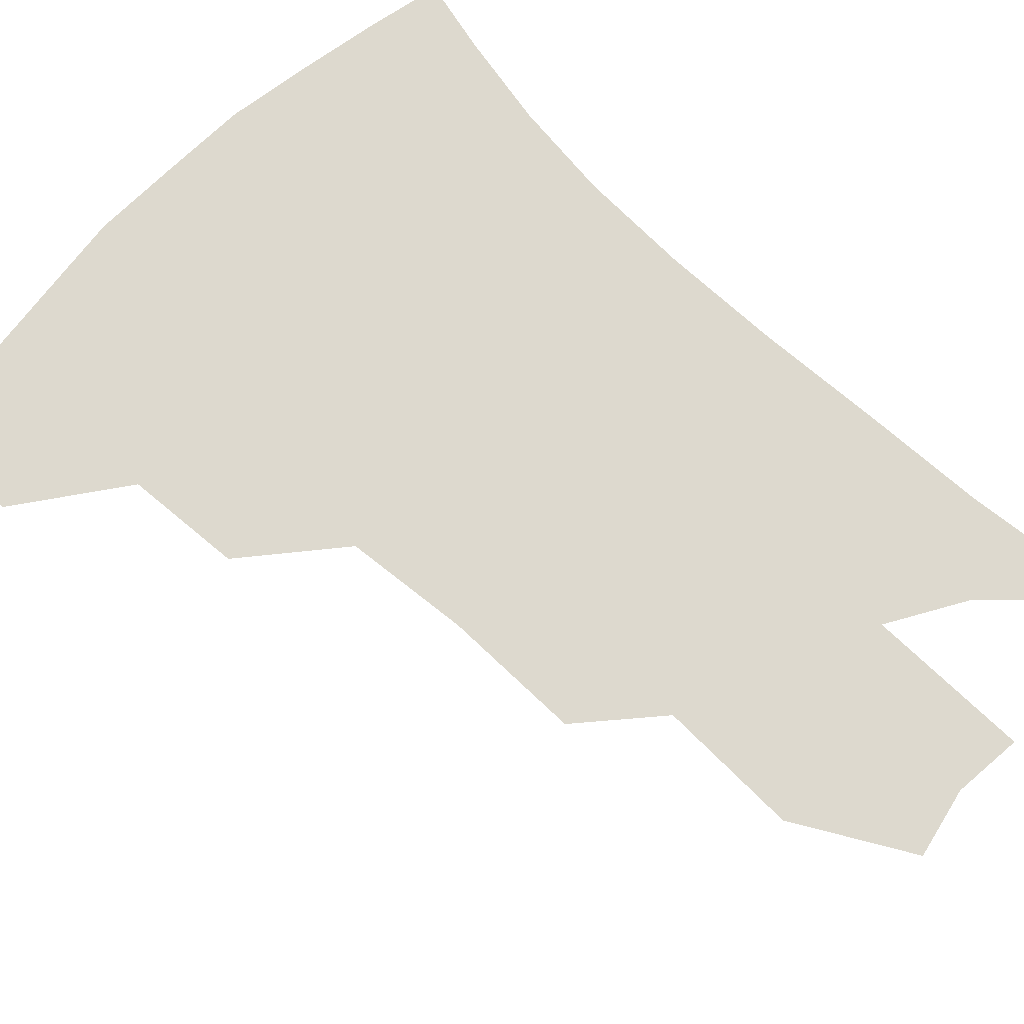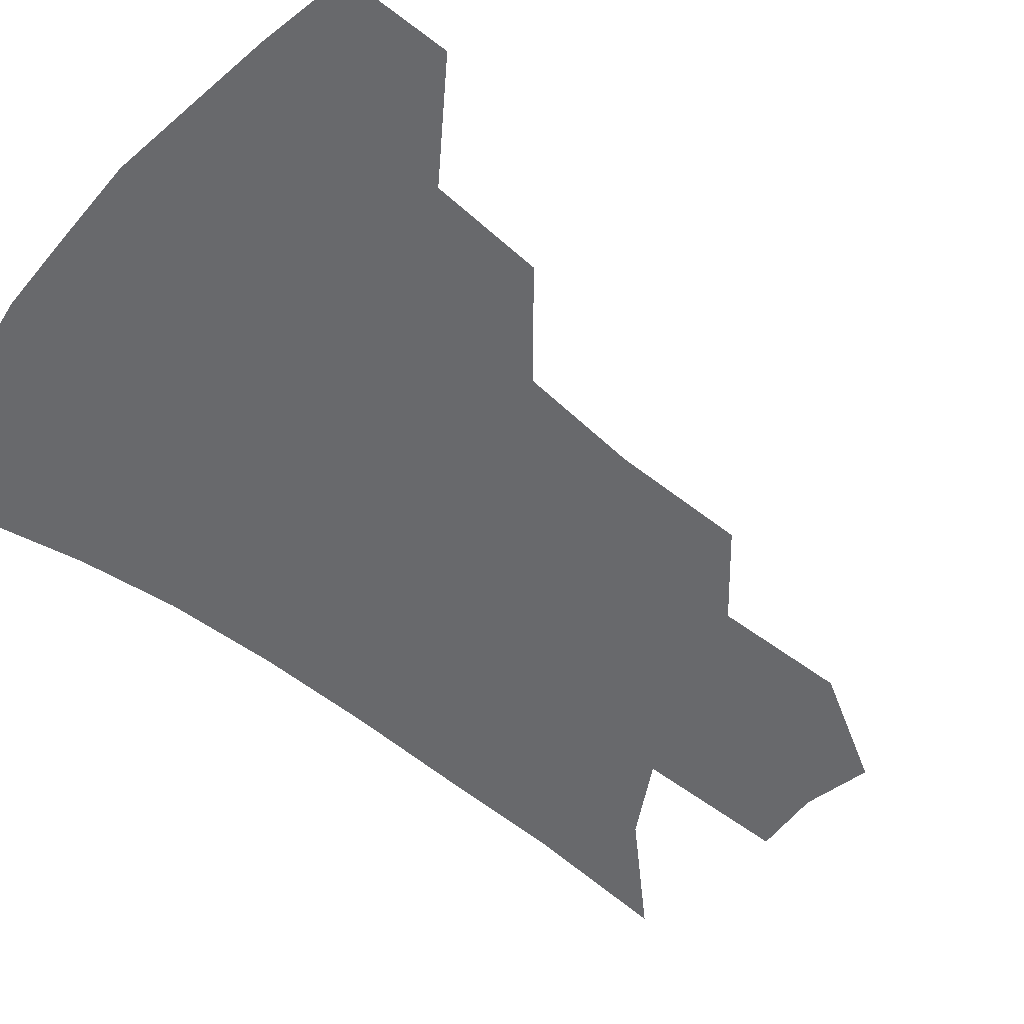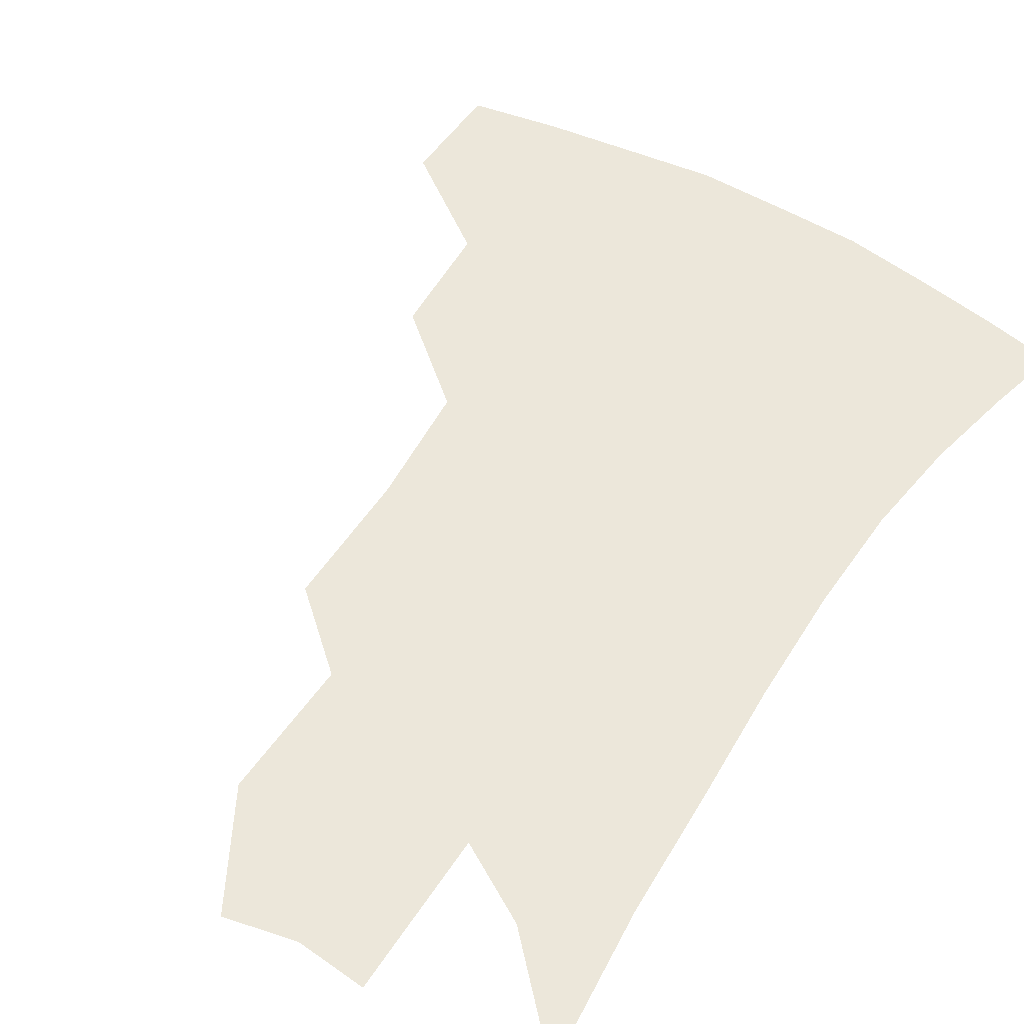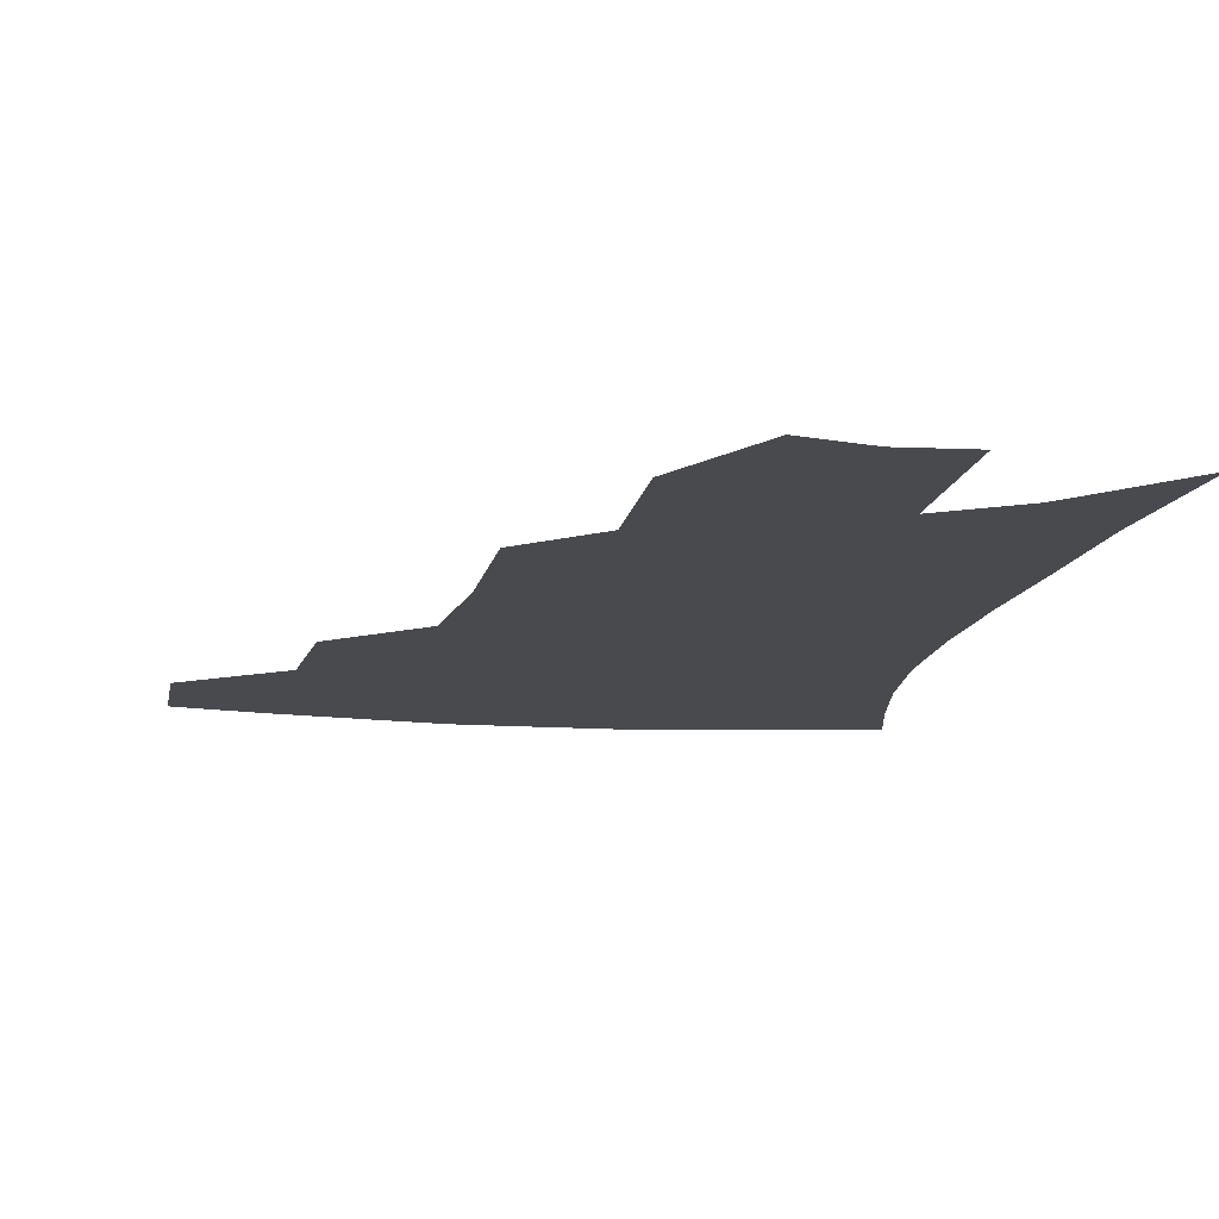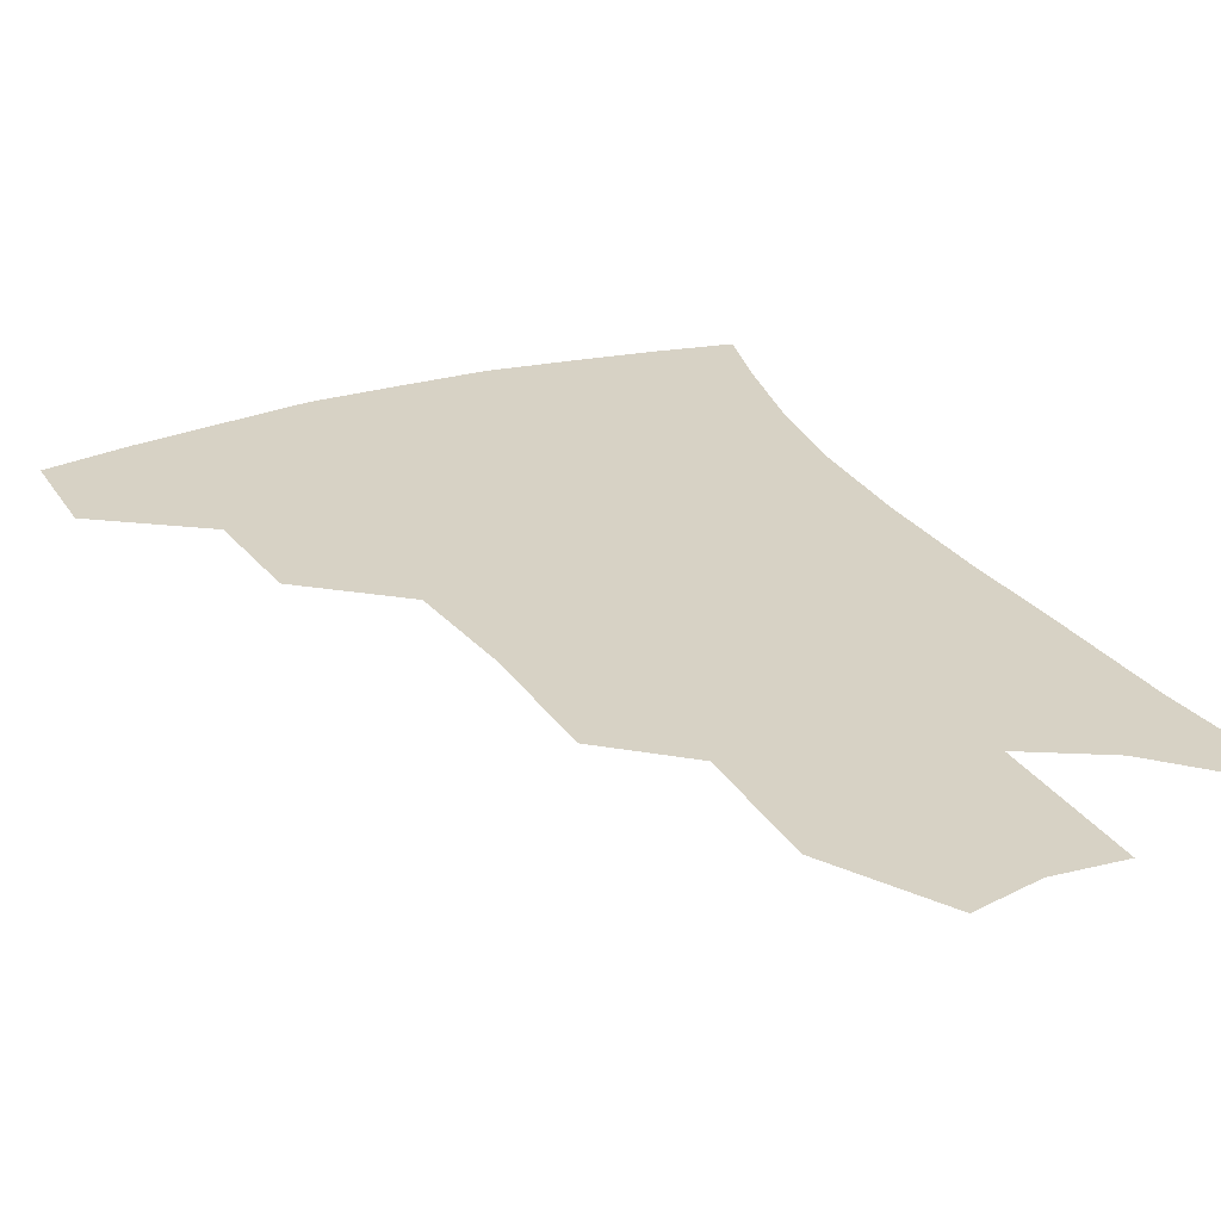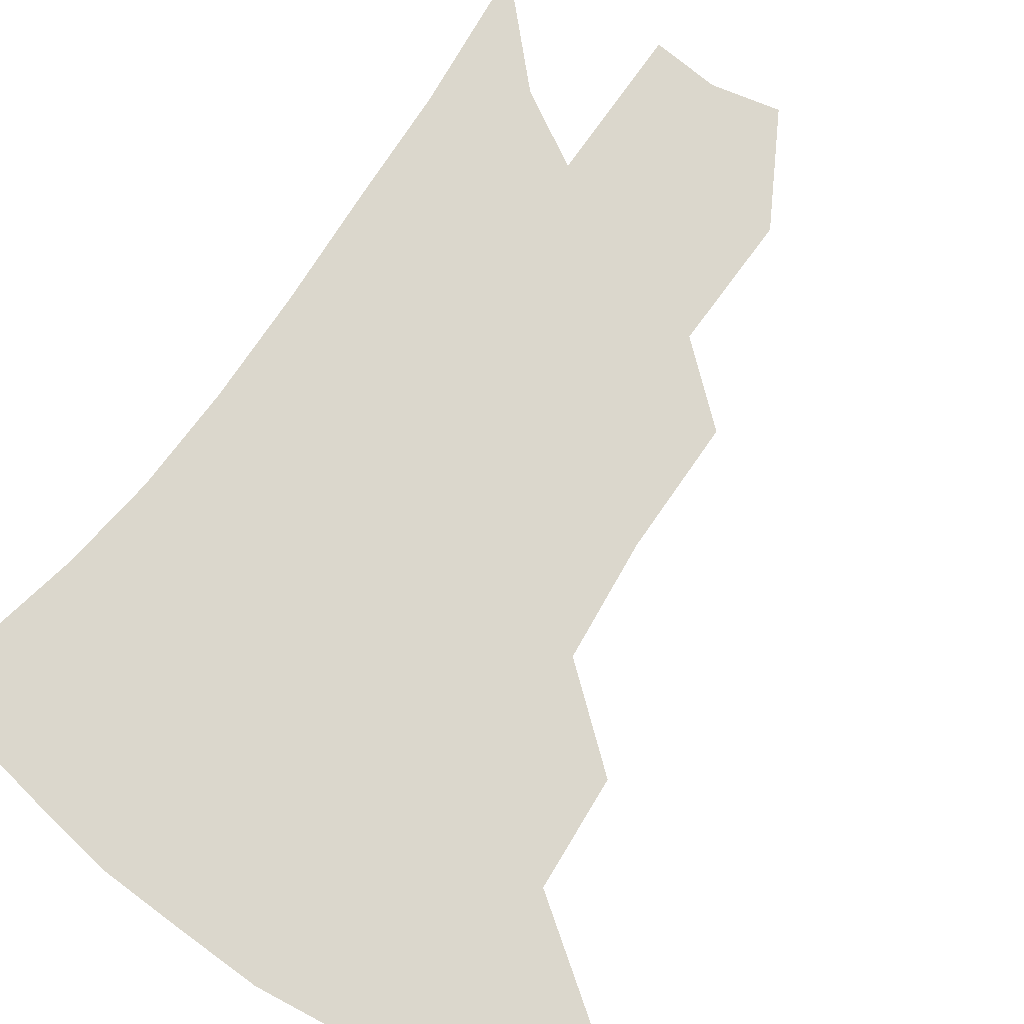
<metadata>
{"format":"obj","ext":"obj","renderer":"f3d","projection":"perspective","resolution":1024,"background":"white","views":[{"elev":71.7,"azim":-43.9,"up":"+Z"},{"elev":-52.7,"azim":-128.1,"up":"+Z"},{"elev":51.8,"azim":34.2,"up":"+Z"},{"elev":-13.3,"azim":-8.4,"up":"+Z"},{"elev":27.5,"azim":-24.0,"up":"+Z"},{"elev":73.1,"azim":-142.9,"up":"+Z"}]}
</metadata>
<code>
v 466.6 375.9 0
v 465.8 408.4 0
v 503.3 318.7 0
v 499.6 353.8 0
v 497.9 387.1 0
v 492.5 414.2 0
v 539.1 216.7 0
v 537.3 258.5 0
v 532.3 296.2 0
v 530.6 337.6 0
v 528.1 366.4 0
v 524.1 392 0
v 519.7 418.6 0
v 563.7 155 0
v 562.9 197.4 0
v 561.4 242.3 0
v 557.9 275 0
v 555.4 312 0
v 553.8 343.3 0
v 553 371.7 0
v 550 395.7 0
v 546.3 422.9 0
v 584.4 121.2 0
v 585.1 173.5 0
v 583.4 217 0
v 580.9 250.8 0
v 578.6 285.9 0
v 577.3 319.8 0
v 576.6 347.1 0
v 576.3 373.2 0
v 575.6 397.3 0
v 573.9 423.3 0
v 605.4 126.6 0
v 604.6 178.7 0
v 602.4 218.1 0
v 600.2 255.7 0
v 598.6 290 0
v 598.1 321.9 0
v 598.7 348.9 0
v 599.7 374.1 0
v 600.7 397.5 0
v 599.8 423.5 0
v 626.6 125.4 0
v 624.5 174.8 0
v 621.8 217.7 0
v 619.6 255.2 0
v 618.5 287.9 0
v 618.5 318.5 0
v 619.7 348.2 0
v 622 373.3 0
v 624.6 396.4 0
v 626.5 420.3 0
v 648.4 162.1 0
v 643 209 0
v 640.9 245.1 0
v 638.9 280.7 0
v 638.4 314 0
v 640.2 342.7 0
v 643.3 369.4 0
v 647.6 394.1 0
v 651.3 416.8 0
v 678.2 133.3 0
v 671.5 182.3 0
v 668.3 220.6 0
v 664.7 259.2 0
v 662.4 295.6 0
v 662 329.9 0
v 664.4 360.9 0
v 669.1 389.9 0
v 673.8 412.9 0
f 4 5 1
f 1 5 2
f 5 6 2
f 9 10 3
f 3 10 4
f 10 11 4
f 4 11 5
f 11 12 5
f 5 12 6
f 12 13 6
f 15 16 7
f 7 16 8
f 16 17 8
f 8 17 9
f 17 18 9
f 9 18 10
f 18 19 10
f 10 19 11
f 19 20 11
f 11 20 12
f 20 21 12
f 12 21 13
f 21 22 13
f 23 24 14
f 14 24 15
f 24 25 15
f 15 25 16
f 25 26 16
f 16 26 17
f 26 27 17
f 17 27 18
f 27 28 18
f 18 28 19
f 28 29 19
f 19 29 20
f 29 30 20
f 20 30 21
f 30 31 21
f 21 31 22
f 31 32 22
f 23 33 24
f 33 34 24
f 24 34 25
f 34 35 25
f 25 35 26
f 35 36 26
f 26 36 27
f 36 37 27
f 27 37 28
f 37 38 28
f 28 38 29
f 38 39 29
f 29 39 30
f 39 40 30
f 30 40 31
f 40 41 31
f 31 41 32
f 41 42 32
f 33 43 34
f 43 44 34
f 34 44 35
f 44 45 35
f 35 45 36
f 45 46 36
f 36 46 37
f 46 47 37
f 37 47 38
f 47 48 38
f 38 48 39
f 48 49 39
f 39 49 40
f 49 50 40
f 40 50 41
f 50 51 41
f 41 51 42
f 51 52 42
f 44 53 45
f 53 54 45
f 45 54 46
f 54 55 46
f 46 55 47
f 55 56 47
f 47 56 48
f 56 57 48
f 48 57 49
f 57 58 49
f 49 58 50
f 58 59 50
f 50 59 51
f 59 60 51
f 51 60 52
f 60 61 52
f 53 62 54
f 62 63 54
f 54 63 55
f 63 64 55
f 55 64 56
f 64 65 56
f 56 65 57
f 65 66 57
f 57 66 58
f 66 67 58
f 58 67 59
f 67 68 59
f 59 68 60
f 68 69 60
f 60 69 61
f 69 70 61

</code>
